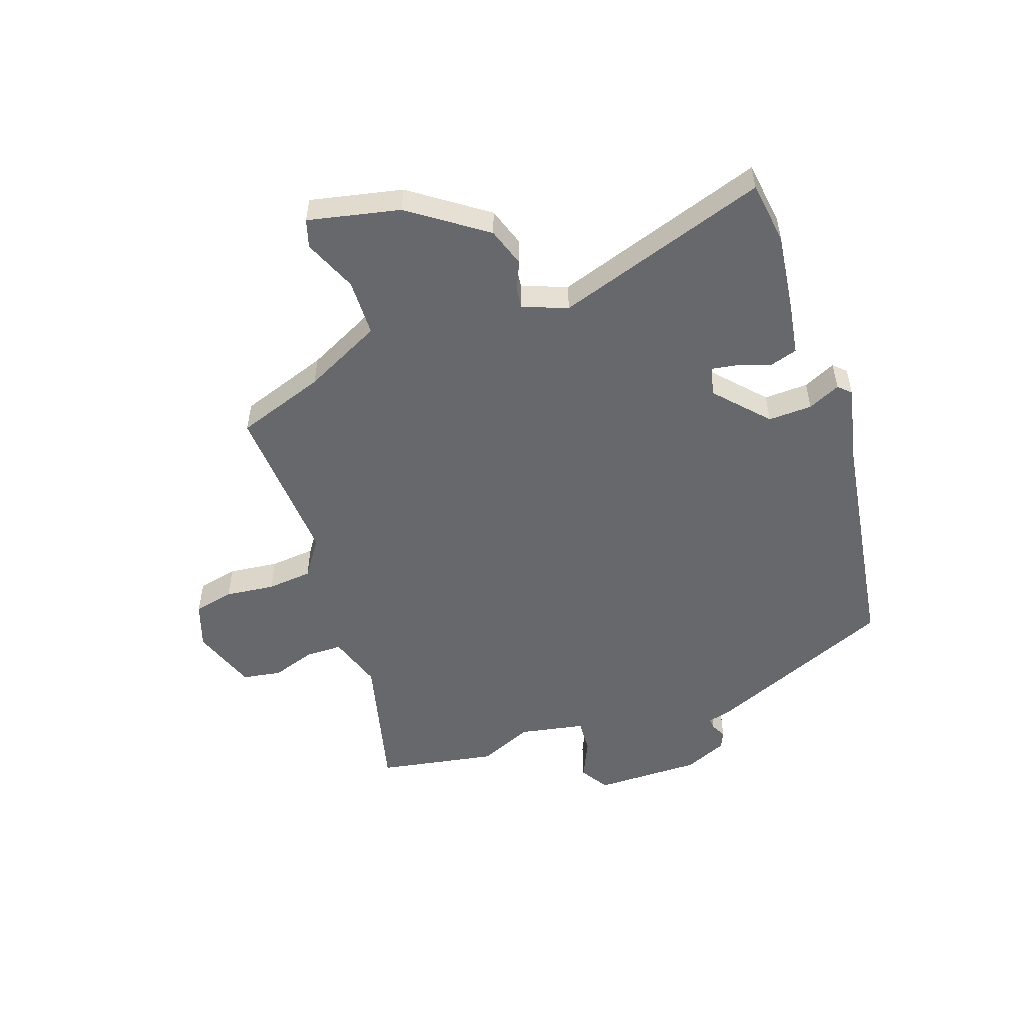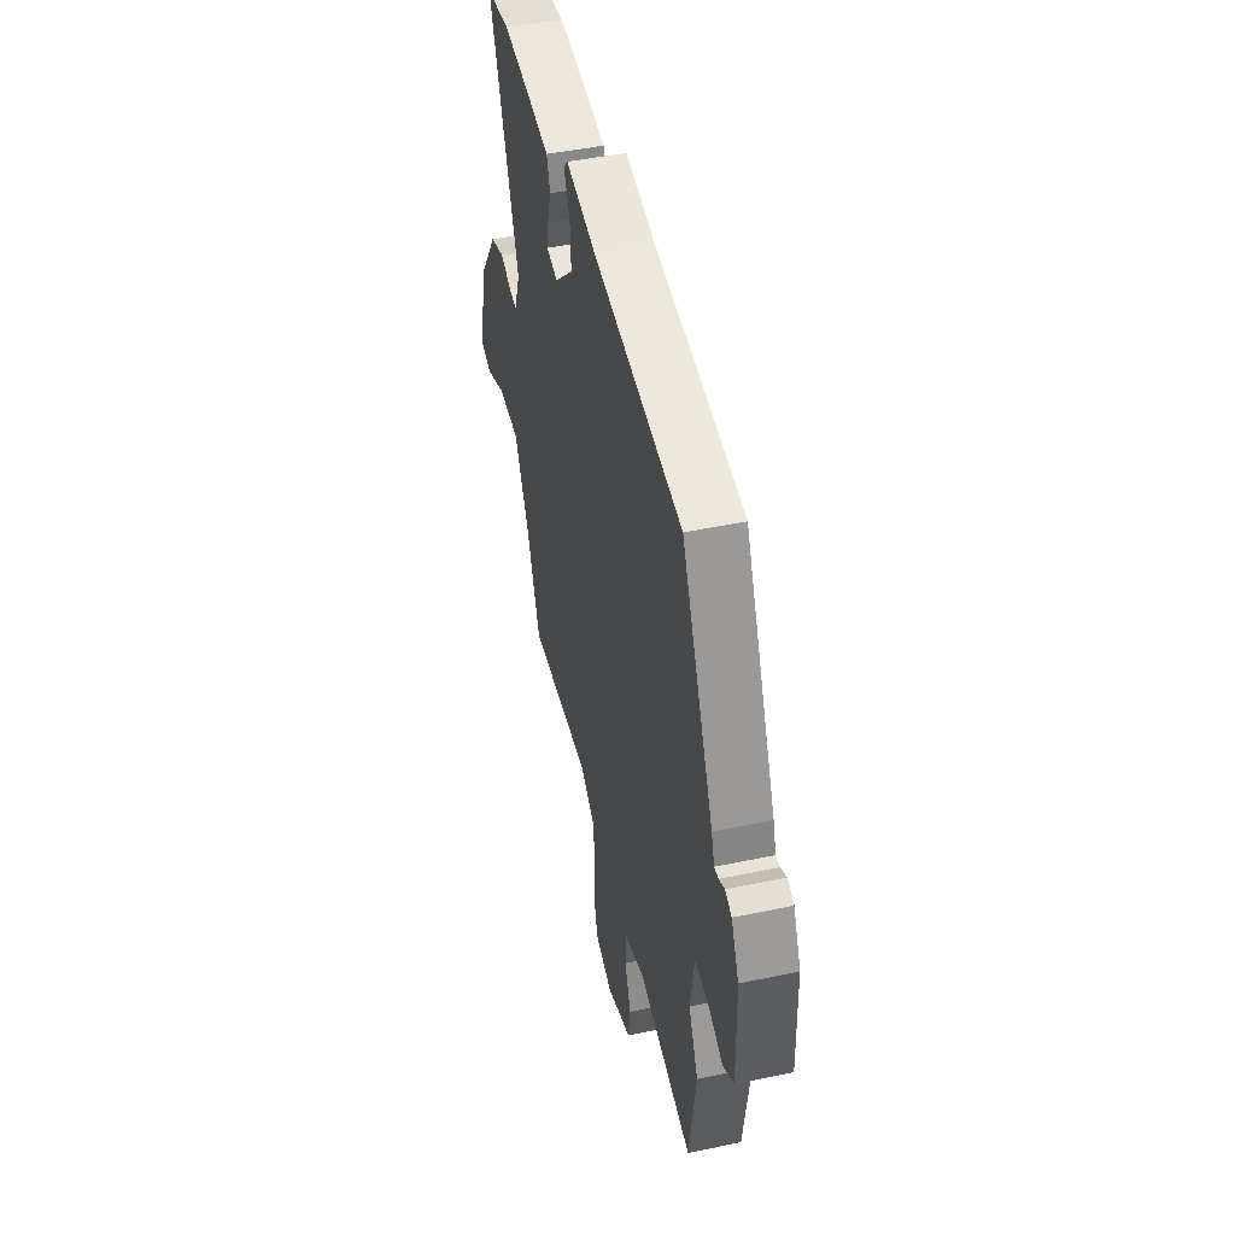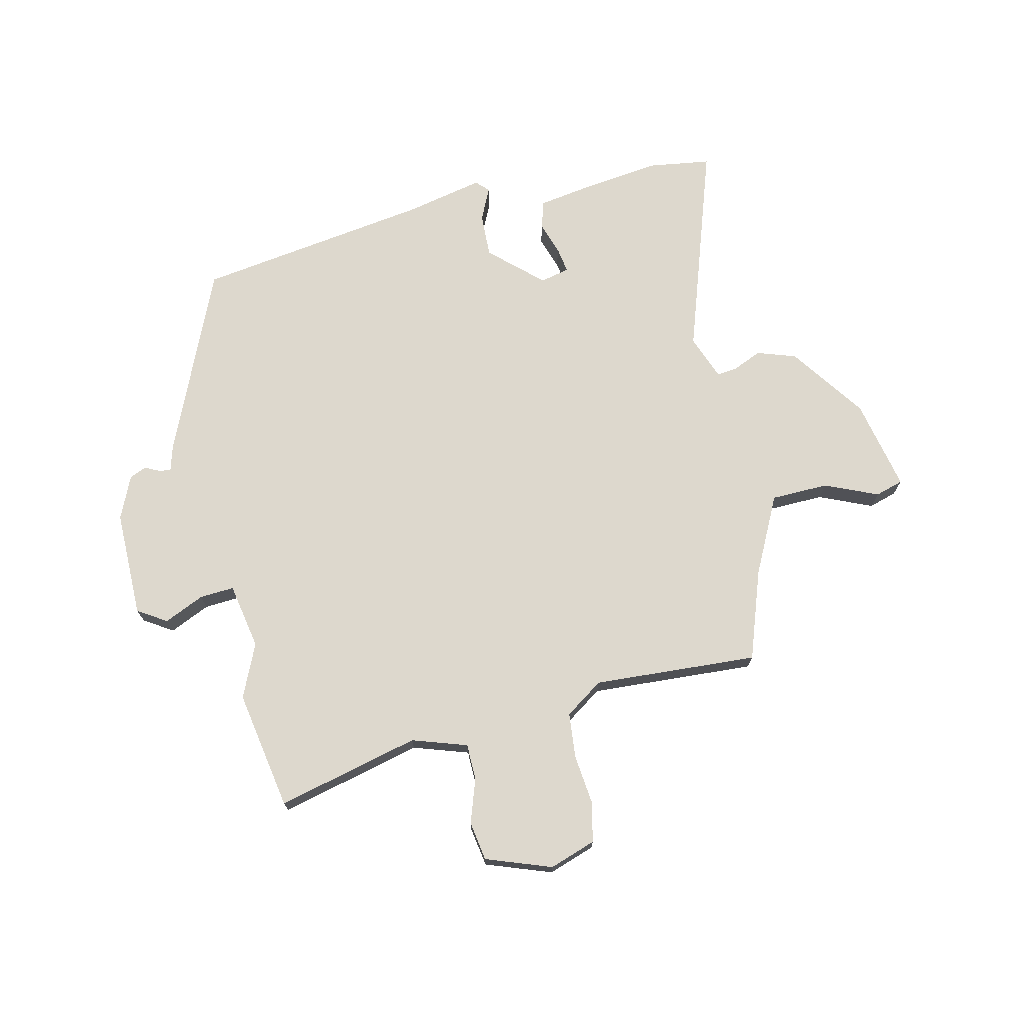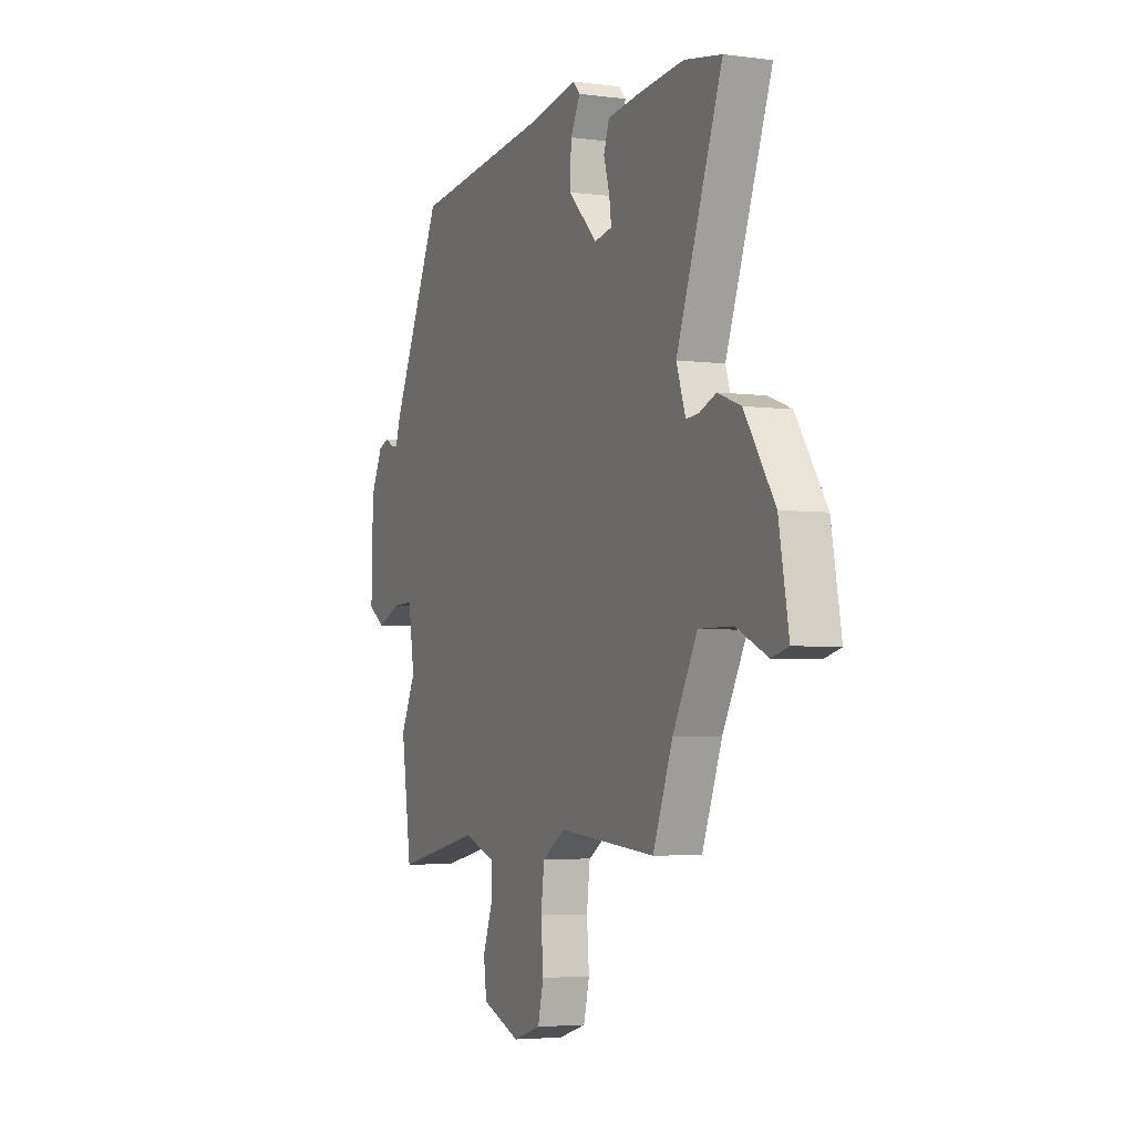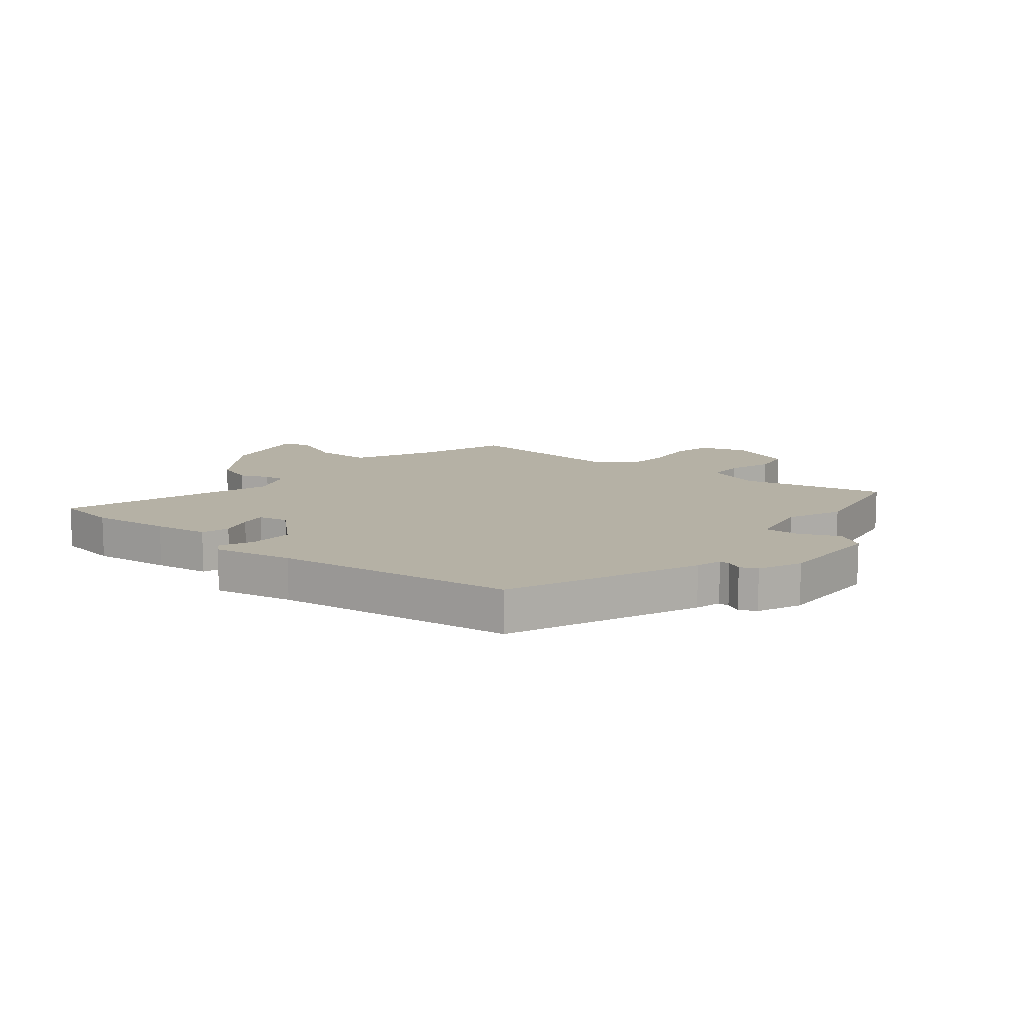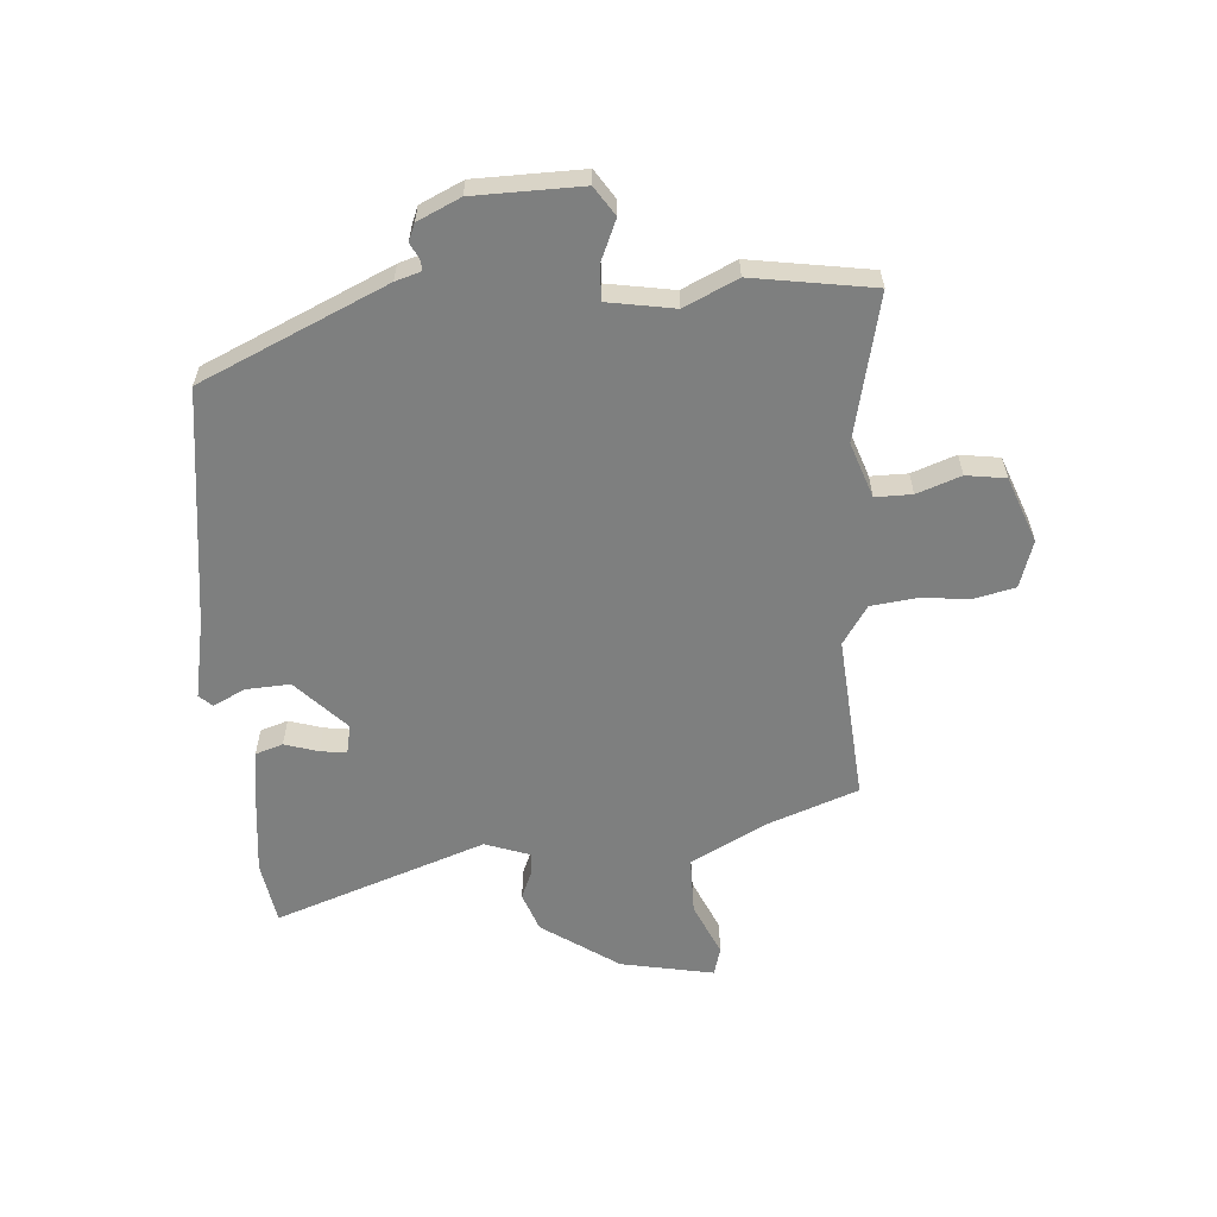
<metadata>
{"format":"obj","ext":"obj","renderer":"f3d","projection":"perspective","resolution":1024,"background":"white","views":[{"elev":-52.4,"azim":-72.7,"up":"+Y"},{"elev":46.7,"azim":76.6,"up":"+Z"},{"elev":72.3,"azim":165.3,"up":"+Y"},{"elev":-4.0,"azim":-113.8,"up":"+Z"},{"elev":11.9,"azim":37.6,"up":"+Y"},{"elev":-59.6,"azim":93.5,"up":"+Y"}]}
</metadata>
<code>
v 0.523 0.07 -0.342
v 0.493 0.07 -0.55
v 0.244 0.07 -0.497
v 0.15 0.07 -0.531
v 0.151 0.07 -0.594
v 0.179 0.07 -0.669
v 0.17 0.07 -0.737
v 0.058 0.07 -0.781
v -0.023 0.07 -0.756
v -0.04 0.07 -0.687
v -0.033 0.07 -0.601
v -0.043 0.07 -0.523
v -0.11 0.07 -0.48
v -0.394 0.07 -0.506
v -0.452 0.07 -0.354
v -0.523 0.07 -0.222
v -0.622 0.07 -0.223
v -0.713 0.07 -0.265
v -0.762 0.07 -0.252
v -0.733 0.07 -0.092
v -0.645 0.07 0.041
v -0.578 0.07 0.066
v -0.528 0.07 0.046
v -0.492 0.07 0.043
v -0.465 0.07 0.121
v -0.598 0.07 0.483
v -0.49 0.07 0.502
v -0.355 0.07 0.489
v -0.262 0.07 0.477
v -0.246 0.07 0.43
v -0.263 0.07 0.372
v -0.269 0.07 0.327
v -0.218 0.07 0.317
v -0.132 0.07 0.401
v -0.137 0.07 0.477
v -0.165 0.07 0.532
v -0.145 0.07 0.554
v -0.009 0.07 0.529
v 0.399 0.07 0.481
v 0.547 0.07 0.164
v 0.561 0.07 0.12
v 0.58 0.07 0.122
v 0.606 0.07 0.136
v 0.636 0.07 0.124
v 0.671 0.07 0.051
v 0.676 0.07 -0.134
v 0.627 0.07 -0.167
v 0.557 0.07 -0.138
v 0.497 0.07 -0.136
v 0.479 0.07 -0.251
v 0.523 0 -0.342
v 0.493 0 -0.55
v 0.244 0 -0.497
v 0.15 0 -0.531
v 0.151 0 -0.594
v 0.179 0 -0.669
v 0.17 0 -0.737
v 0.058 0 -0.781
v -0.023 0 -0.756
v -0.04 0 -0.687
v -0.033 0 -0.601
v -0.043 0 -0.523
v -0.11 0 -0.48
v -0.394 0 -0.506
v -0.452 0 -0.354
v -0.523 0 -0.222
v -0.622 0 -0.223
v -0.713 0 -0.265
v -0.762 0 -0.252
v -0.733 0 -0.092
v -0.645 0 0.041
v -0.578 0 0.066
v -0.528 0 0.046
v -0.492 0 0.043
v -0.465 0 0.121
v -0.598 0 0.483
v -0.49 0 0.502
v -0.355 0 0.489
v -0.262 0 0.477
v -0.246 0 0.43
v -0.263 0 0.372
v -0.269 0 0.327
v -0.218 0 0.317
v -0.132 0 0.401
v -0.137 0 0.477
v -0.165 0 0.532
v -0.145 0 0.554
v -0.009 0 0.529
v 0.399 0 0.481
v 0.547 0 0.164
v 0.561 0 0.12
v 0.58 0 0.122
v 0.606 0 0.136
v 0.636 0 0.124
v 0.671 0 0.051
v 0.676 0 -0.134
v 0.627 0 -0.167
v 0.557 0 -0.138
v 0.497 0 -0.136
v 0.479 0 -0.251
f 45 46 47 48
f 45 48 49
f 42 43 44 45
f 41 42 45 49
f 38 39 40 41
f 38 41 49
f 35 36 37 38
f 34 35 38 49
f 33 34 49 50
f 28 29 30 31
f 28 31 32
f 25 26 27 28
f 25 28 32
f 24 25 32 33
f 20 21 22 23
f 20 23 24
f 17 18 19 20
f 16 17 20 24
f 15 16 24 33
f 13 14 15 33
f 8 9 10 11
f 8 11 12
f 5 6 7 8
f 4 5 8 12
f 3 4 12 13
f 1 2 3
f 13 33 50
f 1 3 13 50
f 98 97 96 95
f 99 98 95
f 95 94 93 92
f 99 95 92 91
f 91 90 89 88
f 99 91 88
f 88 87 86 85
f 99 88 85 84
f 100 99 84 83
f 81 80 79 78
f 82 81 78
f 78 77 76 75
f 82 78 75
f 83 82 75 74
f 73 72 71 70
f 74 73 70
f 70 69 68 67
f 74 70 67 66
f 83 74 66 65
f 83 65 64 63
f 61 60 59 58
f 62 61 58
f 58 57 56 55
f 62 58 55 54
f 63 62 54 53
f 53 52 51
f 100 83 63
f 100 63 53 51
f 1 51 52 2
f 2 52 53 3
f 3 53 54 4
f 4 54 55 5
f 5 55 56 6
f 6 56 57 7
f 7 57 58 8
f 8 58 59 9
f 9 59 60 10
f 10 60 61 11
f 11 61 62 12
f 12 62 63 13
f 13 63 64 14
f 14 64 65 15
f 15 65 66 16
f 16 66 67 17
f 17 67 68 18
f 18 68 69 19
f 19 69 70 20
f 20 70 71 21
f 21 71 72 22
f 22 72 73 23
f 23 73 74 24
f 24 74 75 25
f 25 75 76 26
f 26 76 77 27
f 27 77 78 28
f 28 78 79 29
f 29 79 80 30
f 30 80 81 31
f 31 81 82 32
f 32 82 83 33
f 33 83 84 34
f 34 84 85 35
f 35 85 86 36
f 36 86 87 37
f 37 87 88 38
f 38 88 89 39
f 39 89 90 40
f 40 90 91 41
f 41 91 92 42
f 42 92 93 43
f 43 93 94 44
f 44 94 95 45
f 45 95 96 46
f 46 96 97 47
f 47 97 98 48
f 48 98 99 49
f 49 99 100 50
f 50 100 51 1

</code>
